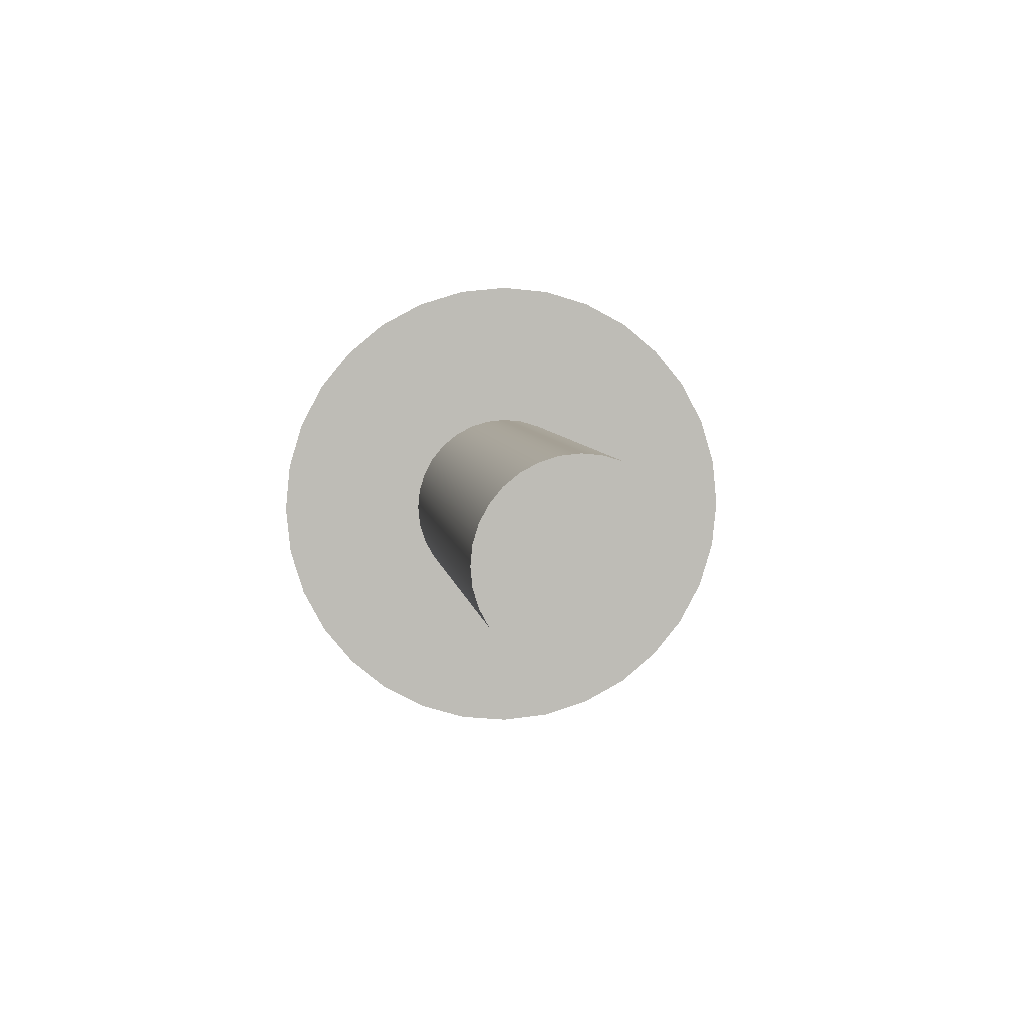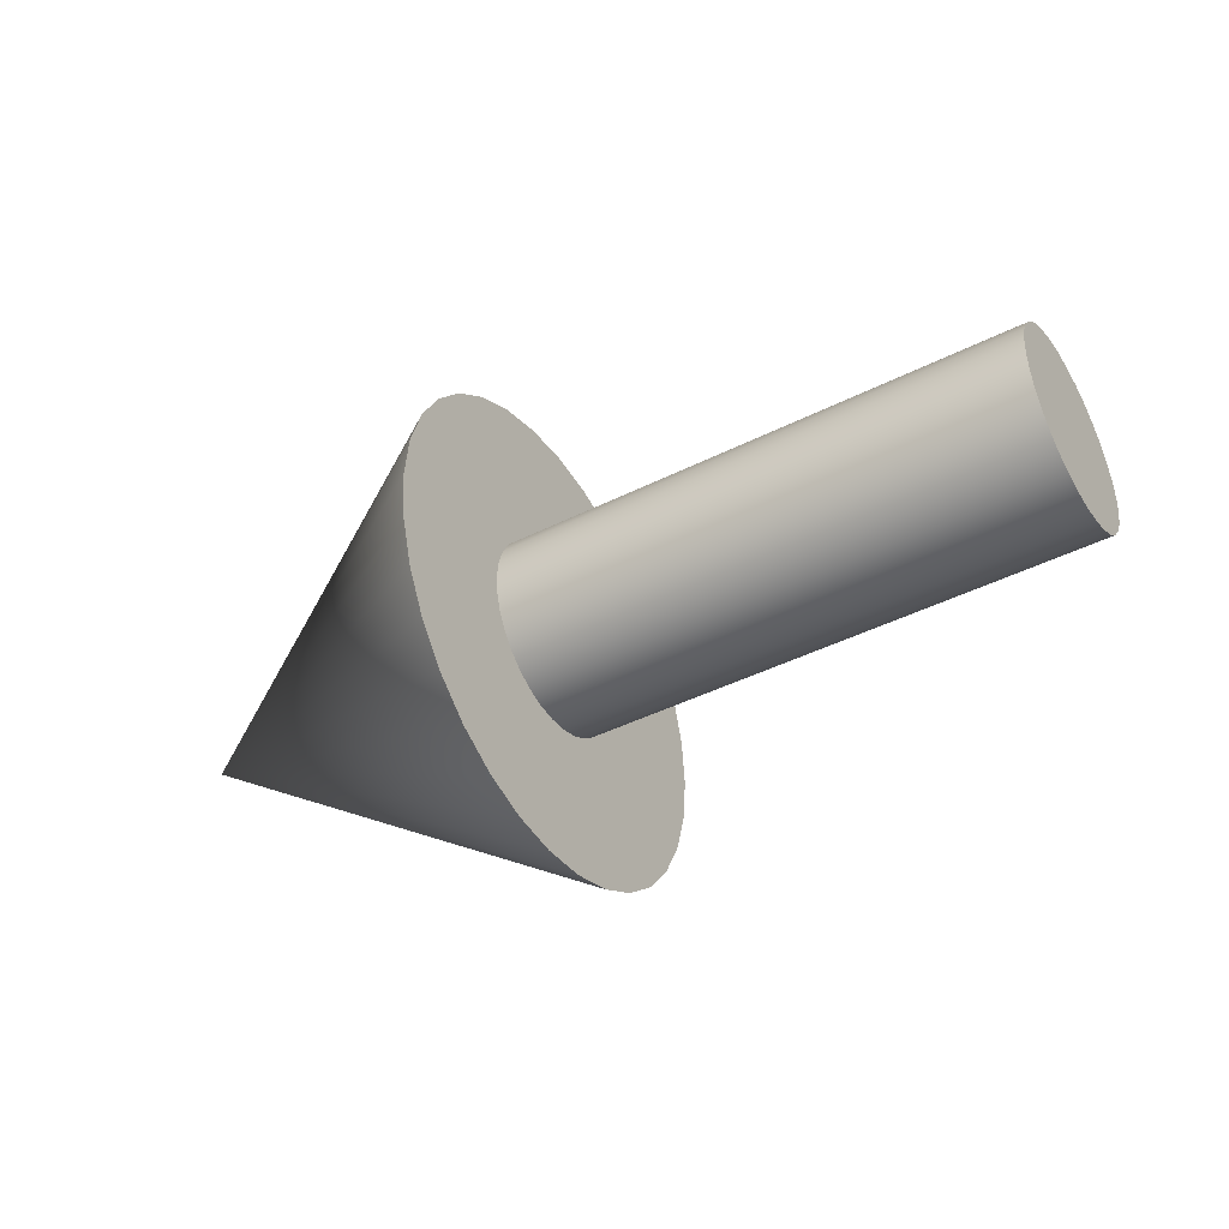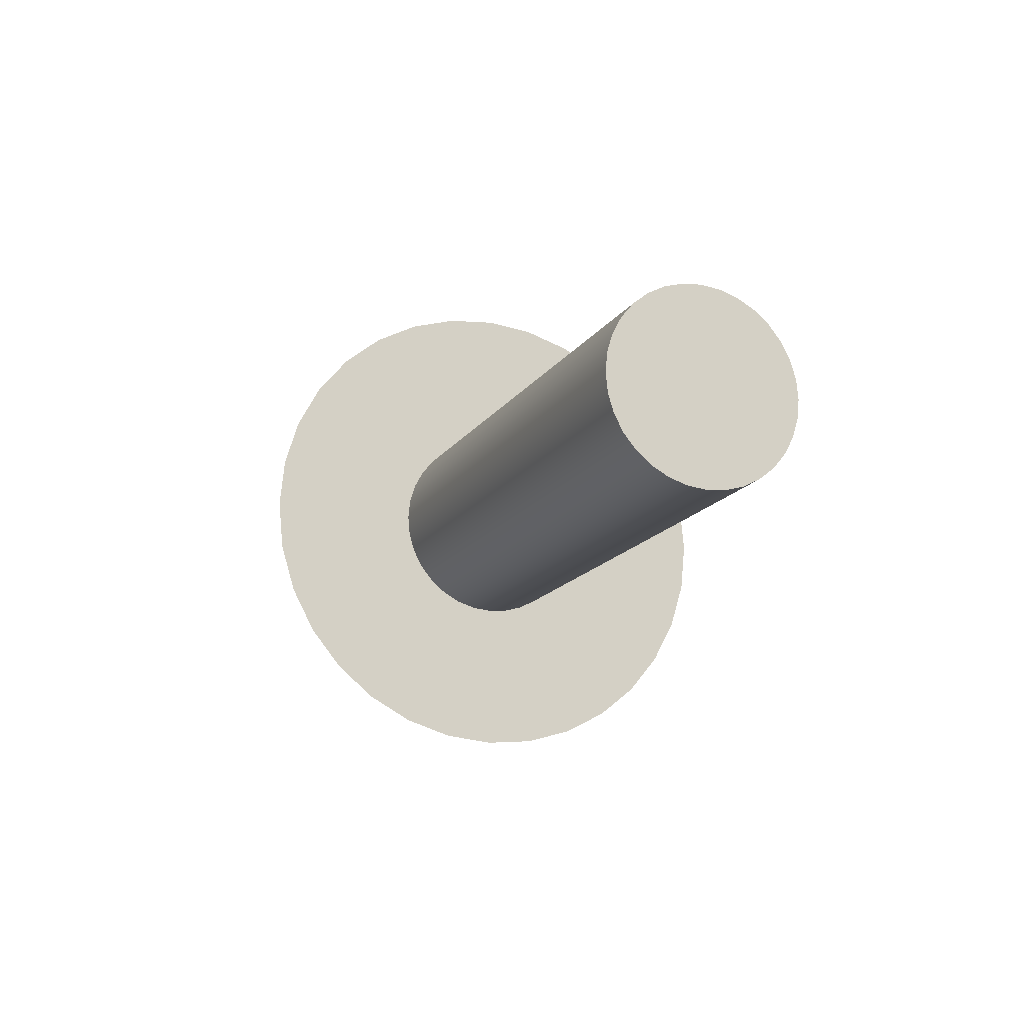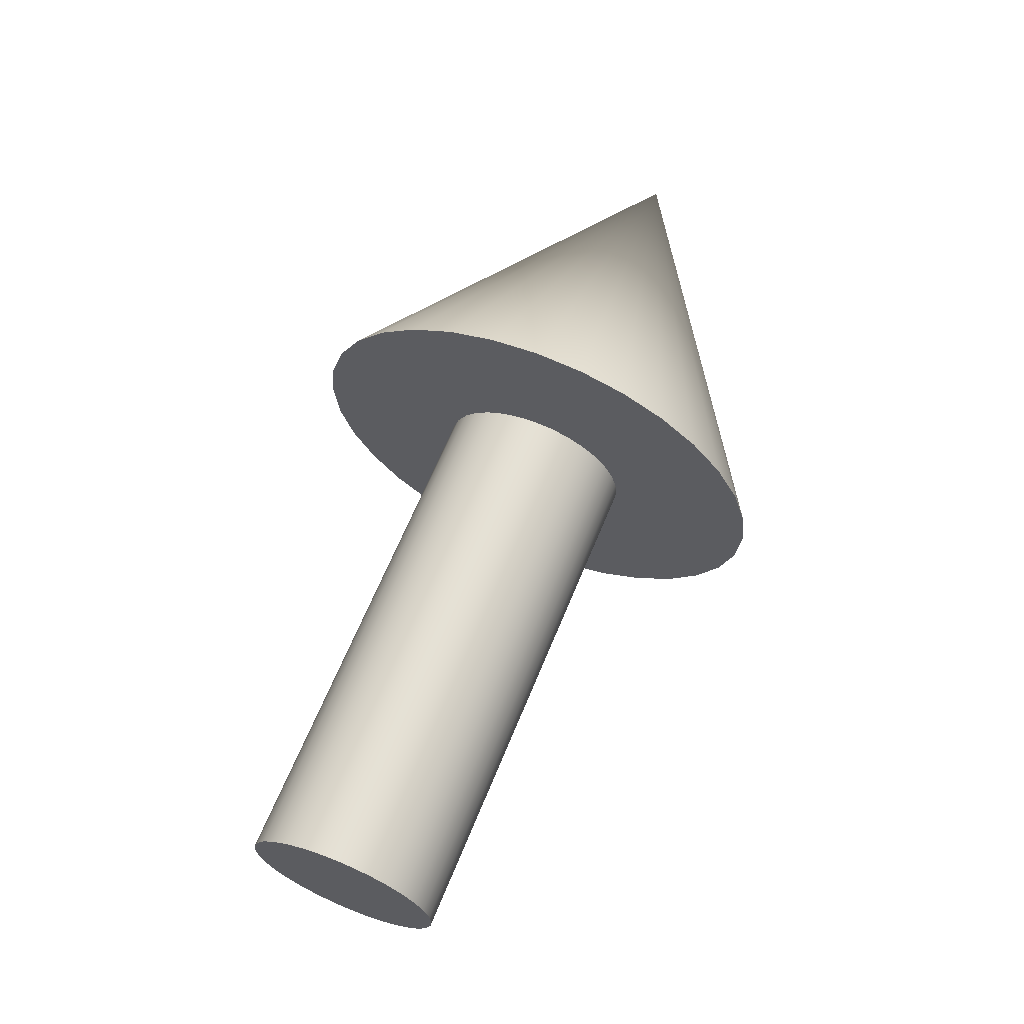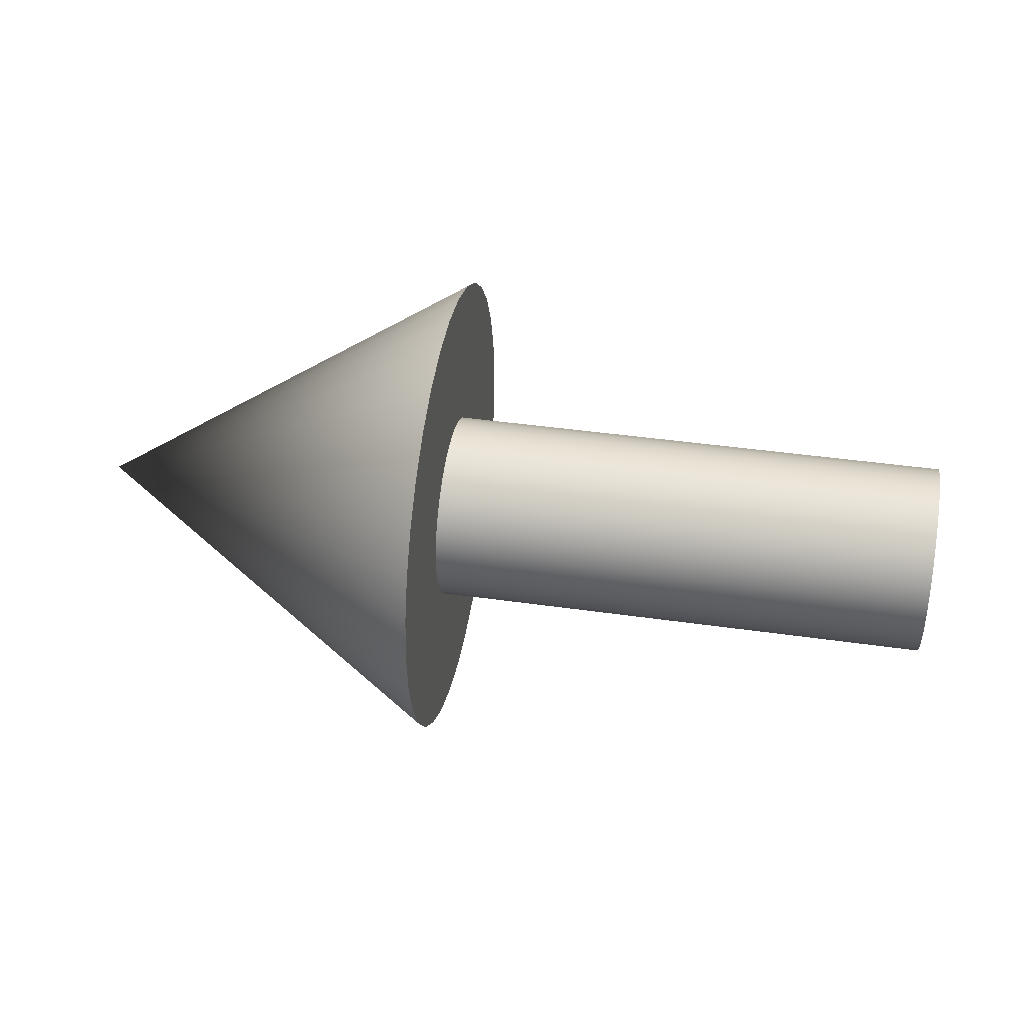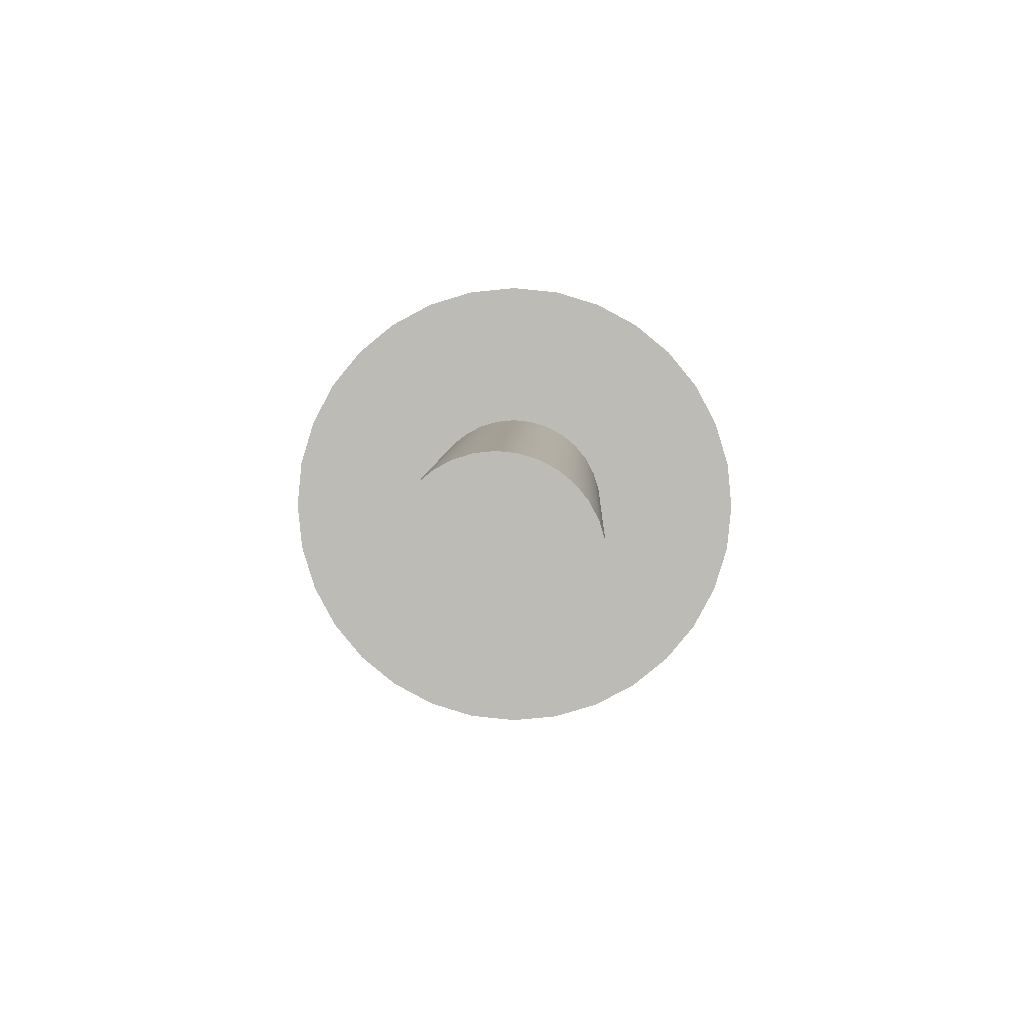
<metadata>
{"format":"obj","ext":"obj","renderer":"f3d","projection":"perspective","resolution":1024,"background":"white","views":[{"elev":5.9,"azim":82.3,"up":"+Z"},{"elev":-43.1,"azim":30.8,"up":"+Z"},{"elev":-15.8,"azim":67.5,"up":"+Y"},{"elev":64.9,"azim":112.3,"up":"+Z"},{"elev":40.2,"azim":10.1,"up":"+Z"},{"elev":5.6,"azim":91.8,"up":"+Z"}]}
</metadata>
<code>
o Plane
v -0.3646 0 0.3868
v -0.235 0 0.3868
v -0.3646 0 0.424
v -0.4615 0 0.3623
v -0.235 0 0.3623
v -0.3646 -0.004779 0.3864
v -0.235 -0.004779 0.3864
v -0.3646 -0.01203 0.4228
v -0.3646 -0.009375 0.385
v -0.235 -0.009375 0.385
v -0.3646 -0.02359 0.4193
v -0.3646 -0.01361 0.3827
v -0.235 -0.01361 0.3827
v -0.3646 -0.03425 0.4136
v -0.3646 -0.01732 0.3796
v -0.235 -0.01732 0.3796
v -0.3646 -0.04359 0.4059
v -0.3646 -0.02037 0.3759
v -0.235 -0.02037 0.3759
v -0.3646 -0.05126 0.3966
v -0.3646 -0.02263 0.3717
v -0.235 -0.02263 0.3717
v -0.3646 -0.05695 0.3859
v -0.3646 -0.02403 0.3671
v -0.235 -0.02403 0.3671
v -0.3646 -0.06046 0.3744
v -0.3646 -0.0245 0.3623
v -0.235 -0.0245 0.3623
v -0.3646 -0.06165 0.3623
v -0.3646 -0.02403 0.3575
v -0.235 -0.02403 0.3575
v -0.3646 -0.06046 0.3503
v -0.3646 -0.02263 0.353
v -0.235 -0.02263 0.353
v -0.3646 -0.05695 0.3387
v -0.3646 -0.02037 0.3487
v -0.235 -0.02037 0.3487
v -0.3646 -0.05126 0.3281
v -0.3646 -0.01732 0.345
v -0.235 -0.01732 0.345
v -0.3646 -0.04359 0.3187
v -0.3646 -0.01361 0.342
v -0.235 -0.01361 0.342
v -0.3646 -0.03425 0.3111
v -0.3646 -0.009375 0.3397
v -0.235 -0.009375 0.3397
v -0.3646 -0.02359 0.3054
v -0.3646 -0.004779 0.3383
v -0.235 -0.004779 0.3383
v -0.3646 -0.01203 0.3019
v -0.3646 0 0.3378
v -0.235 0 0.3378
v -0.3646 0 0.3007
v -0.3646 0.004779 0.3383
v -0.235 0.004779 0.3383
v -0.3646 0.01203 0.3019
v -0.3646 0.009375 0.3397
v -0.235 0.009375 0.3397
v -0.3646 0.02359 0.3054
v -0.3646 0.01361 0.342
v -0.235 0.01361 0.342
v -0.3646 0.03425 0.3111
v -0.3646 0.01732 0.345
v -0.235 0.01732 0.345
v -0.3646 0.04359 0.3187
v -0.3646 0.02037 0.3487
v -0.235 0.02037 0.3487
v -0.3646 0.05126 0.3281
v -0.3646 0.02263 0.353
v -0.235 0.02263 0.353
v -0.3646 0.05695 0.3387
v -0.3646 0.02403 0.3575
v -0.235 0.02403 0.3575
v -0.3646 0.06046 0.3503
v -0.3646 0.0245 0.3623
v -0.235 0.0245 0.3623
v -0.3646 0.06165 0.3623
v -0.3646 0.02403 0.3671
v -0.235 0.02403 0.3671
v -0.3646 0.06046 0.3744
v -0.3646 0.02263 0.3717
v -0.235 0.02263 0.3717
v -0.3646 0.05695 0.3859
v -0.3646 0.02037 0.3759
v -0.235 0.02037 0.3759
v -0.3646 0.05126 0.3966
v -0.3646 0.01732 0.3796
v -0.235 0.01732 0.3796
v -0.3646 0.04359 0.4059
v -0.3646 0.01361 0.3827
v -0.235 0.01361 0.3827
v -0.3646 0.03425 0.4136
v -0.3646 0.009375 0.385
v -0.235 0.009375 0.385
v -0.3646 0.02359 0.4193
v -0.3646 0.004779 0.3864
v -0.235 0.004779 0.3864
v -0.3646 0.01203 0.4228
f 1 3 8 6
f 6 8 11 9
f 9 11 14 12
f 12 14 17 15
f 15 17 20 18
f 18 20 23 21
f 21 23 26 24
f 24 26 29 27
f 27 29 32 30
f 30 32 35 33
f 33 35 38 36
f 36 38 41 39
f 39 41 44 42
f 42 44 47 45
f 45 47 50 48
f 48 50 53 51
f 51 53 56 54
f 54 56 59 57
f 57 59 62 60
f 60 62 65 63
f 63 65 68 66
f 66 68 71 69
f 69 71 74 72
f 72 74 77 75
f 75 77 80 78
f 78 80 83 81
f 81 83 86 84
f 84 86 89 87
f 87 89 92 90
f 90 92 95 93
f 93 95 98 96
f 96 98 3 1
f 2 1 6 7
f 7 6 9 10
f 10 9 12 13
f 13 12 15 16
f 16 15 18 19
f 19 18 21 22
f 22 21 24 25
f 25 24 27 28
f 28 27 30 31
f 31 30 33 34
f 34 33 36 37
f 37 36 39 40
f 40 39 42 43
f 43 42 45 46
f 46 45 48 49
f 49 48 51 52
f 52 51 54 55
f 55 54 57 58
f 58 57 60 61
f 61 60 63 64
f 64 63 66 67
f 67 66 69 70
f 70 69 72 73
f 73 72 75 76
f 76 75 78 79
f 79 78 81 82
f 82 81 84 85
f 85 84 87 88
f 88 87 90 91
f 91 90 93 94
f 94 93 96 97
f 97 96 1 2
f 3 4 8
f 8 4 11
f 11 4 14
f 14 4 17
f 17 4 20
f 20 4 23
f 23 4 26
f 26 4 29
f 29 4 32
f 32 4 35
f 35 4 38
f 38 4 41
f 41 4 44
f 44 4 47
f 47 4 50
f 50 4 53
f 53 4 56
f 56 4 59
f 59 4 62
f 62 4 65
f 65 4 68
f 68 4 71
f 71 4 74
f 74 4 77
f 77 4 80
f 80 4 83
f 83 4 86
f 86 4 89
f 89 4 92
f 92 4 95
f 95 4 98
f 98 4 3
f 5 2 7
f 5 7 10
f 5 10 13
f 5 13 16
f 5 16 19
f 5 19 22
f 5 22 25
f 5 25 28
f 5 28 31
f 5 31 34
f 5 34 37
f 5 37 40
f 5 40 43
f 5 43 46
f 5 46 49
f 5 49 52
f 5 52 55
f 5 55 58
f 5 58 61
f 5 61 64
f 5 64 67
f 5 67 70
f 5 70 73
f 5 73 76
f 5 76 79
f 5 79 82
f 5 82 85
f 5 85 88
f 5 88 91
f 5 91 94
f 5 94 97
f 5 97 2
l 4 5

</code>
